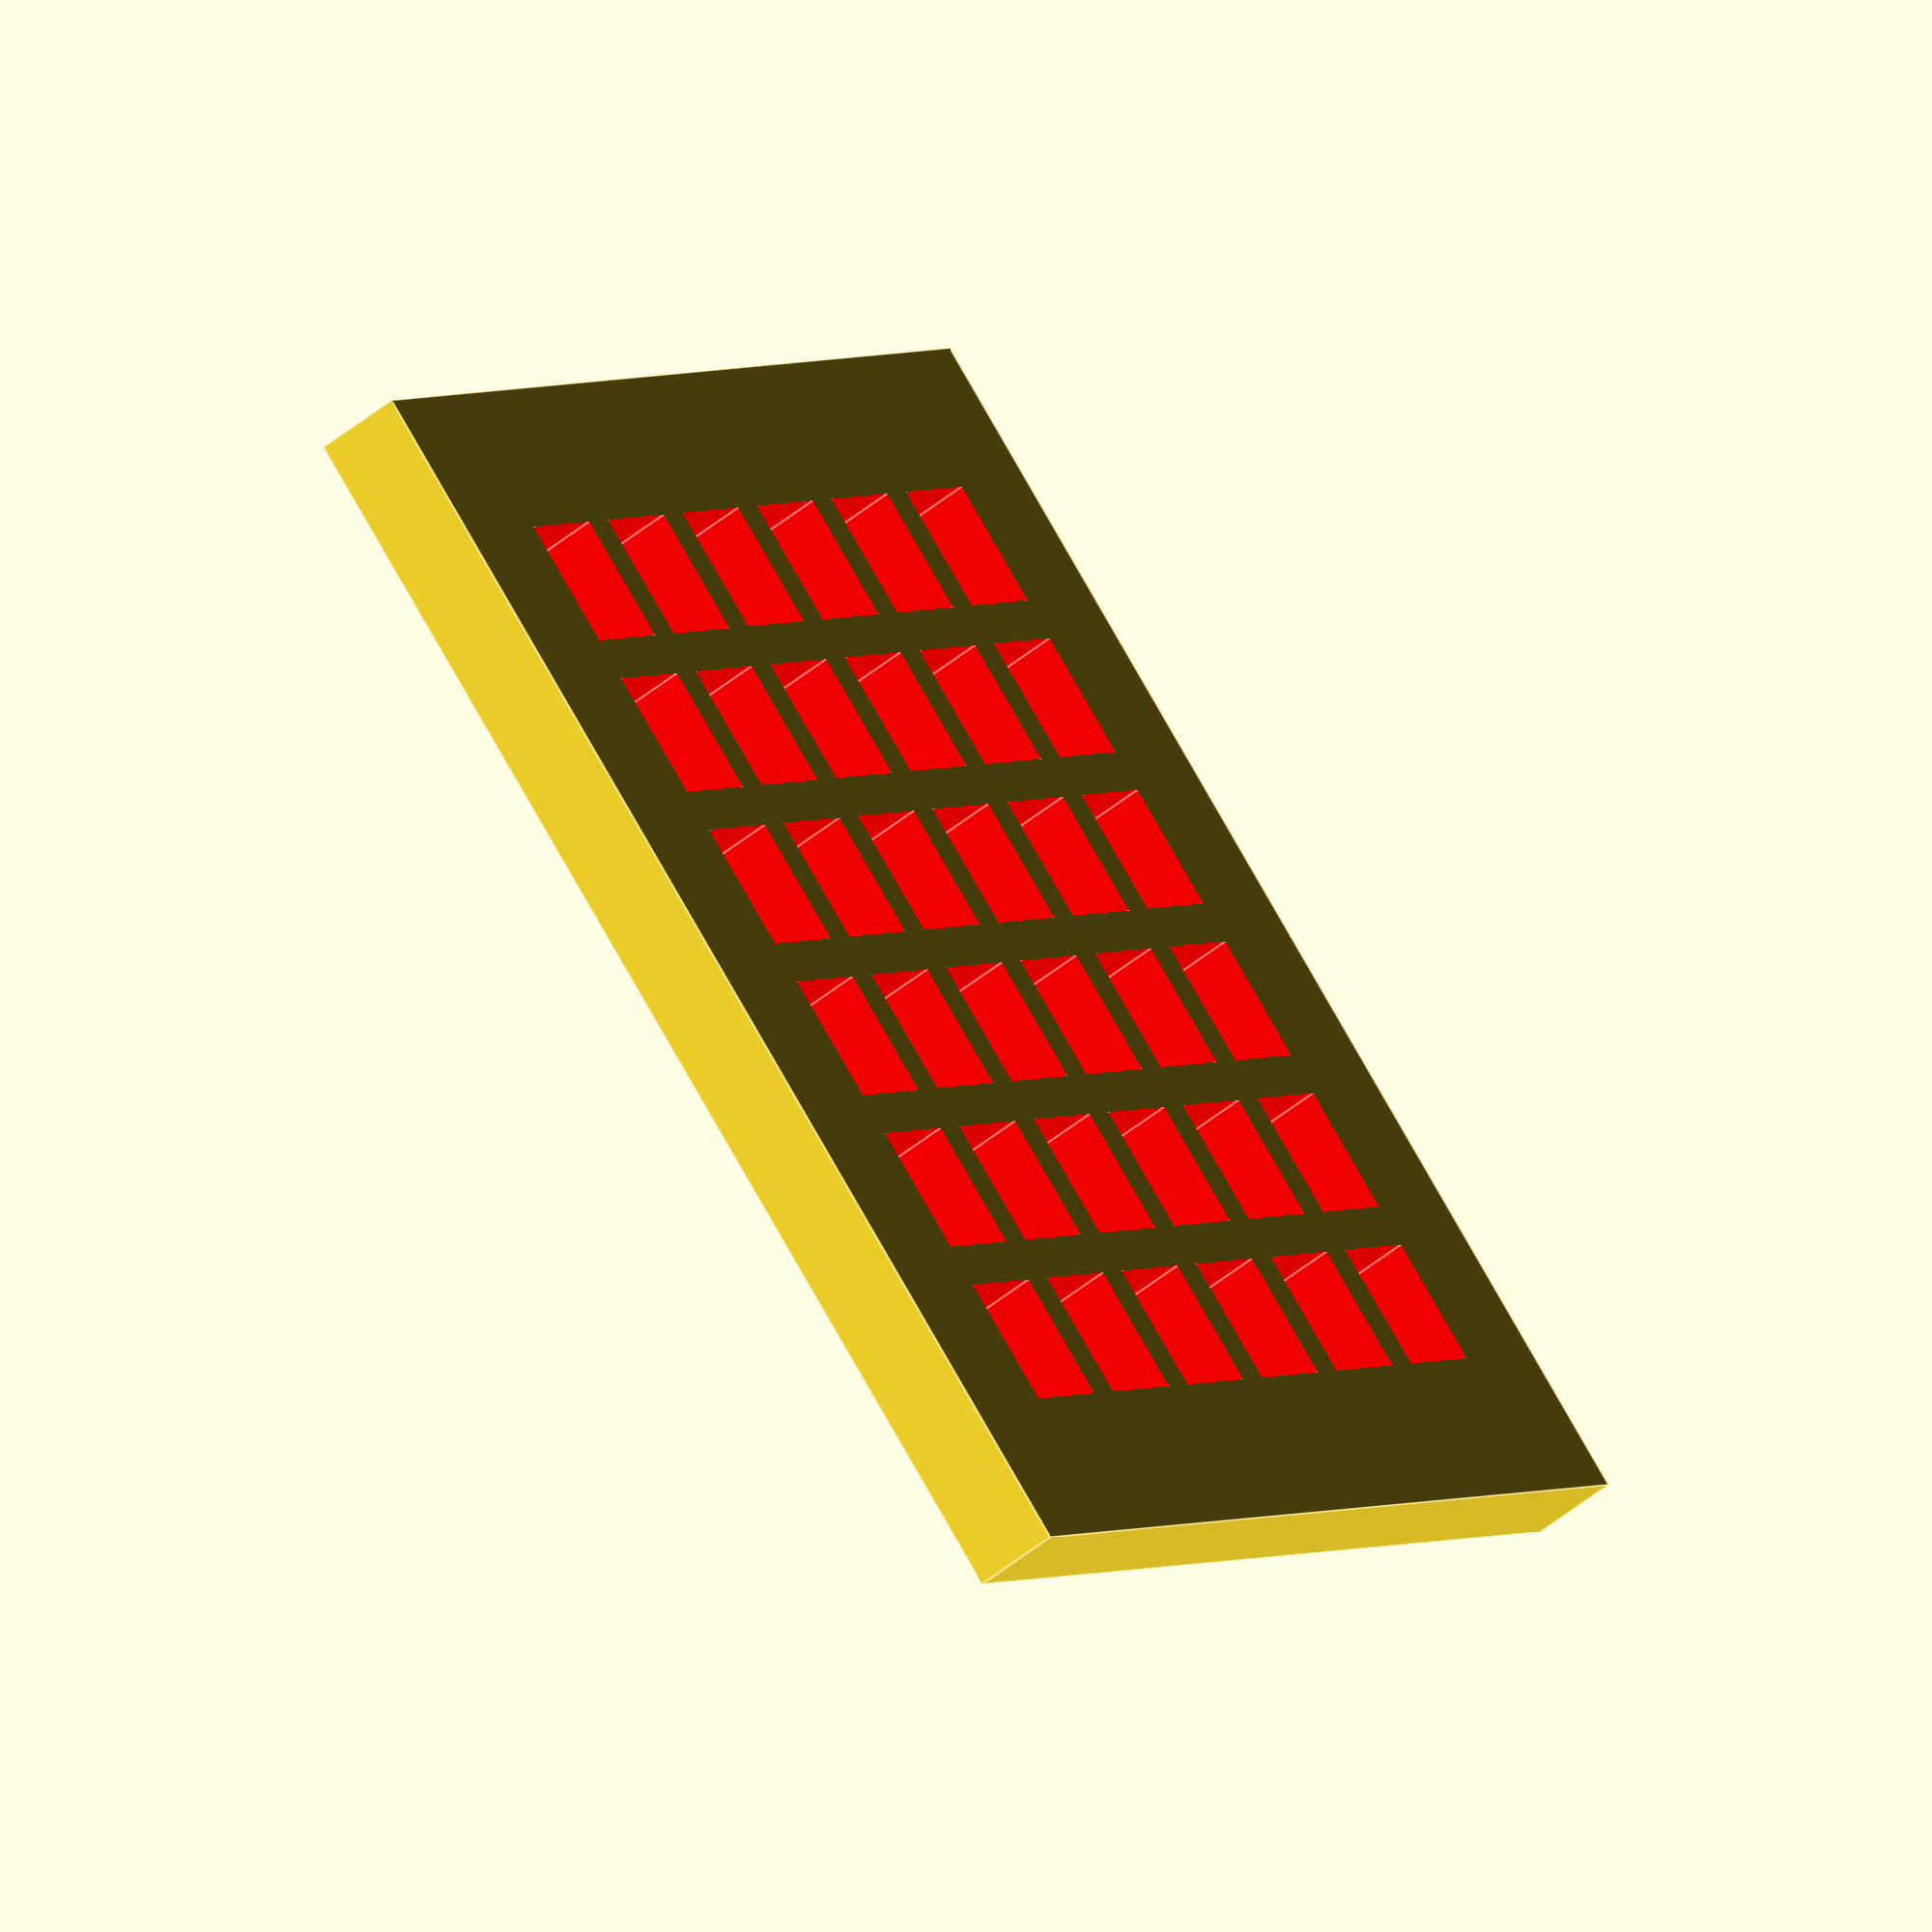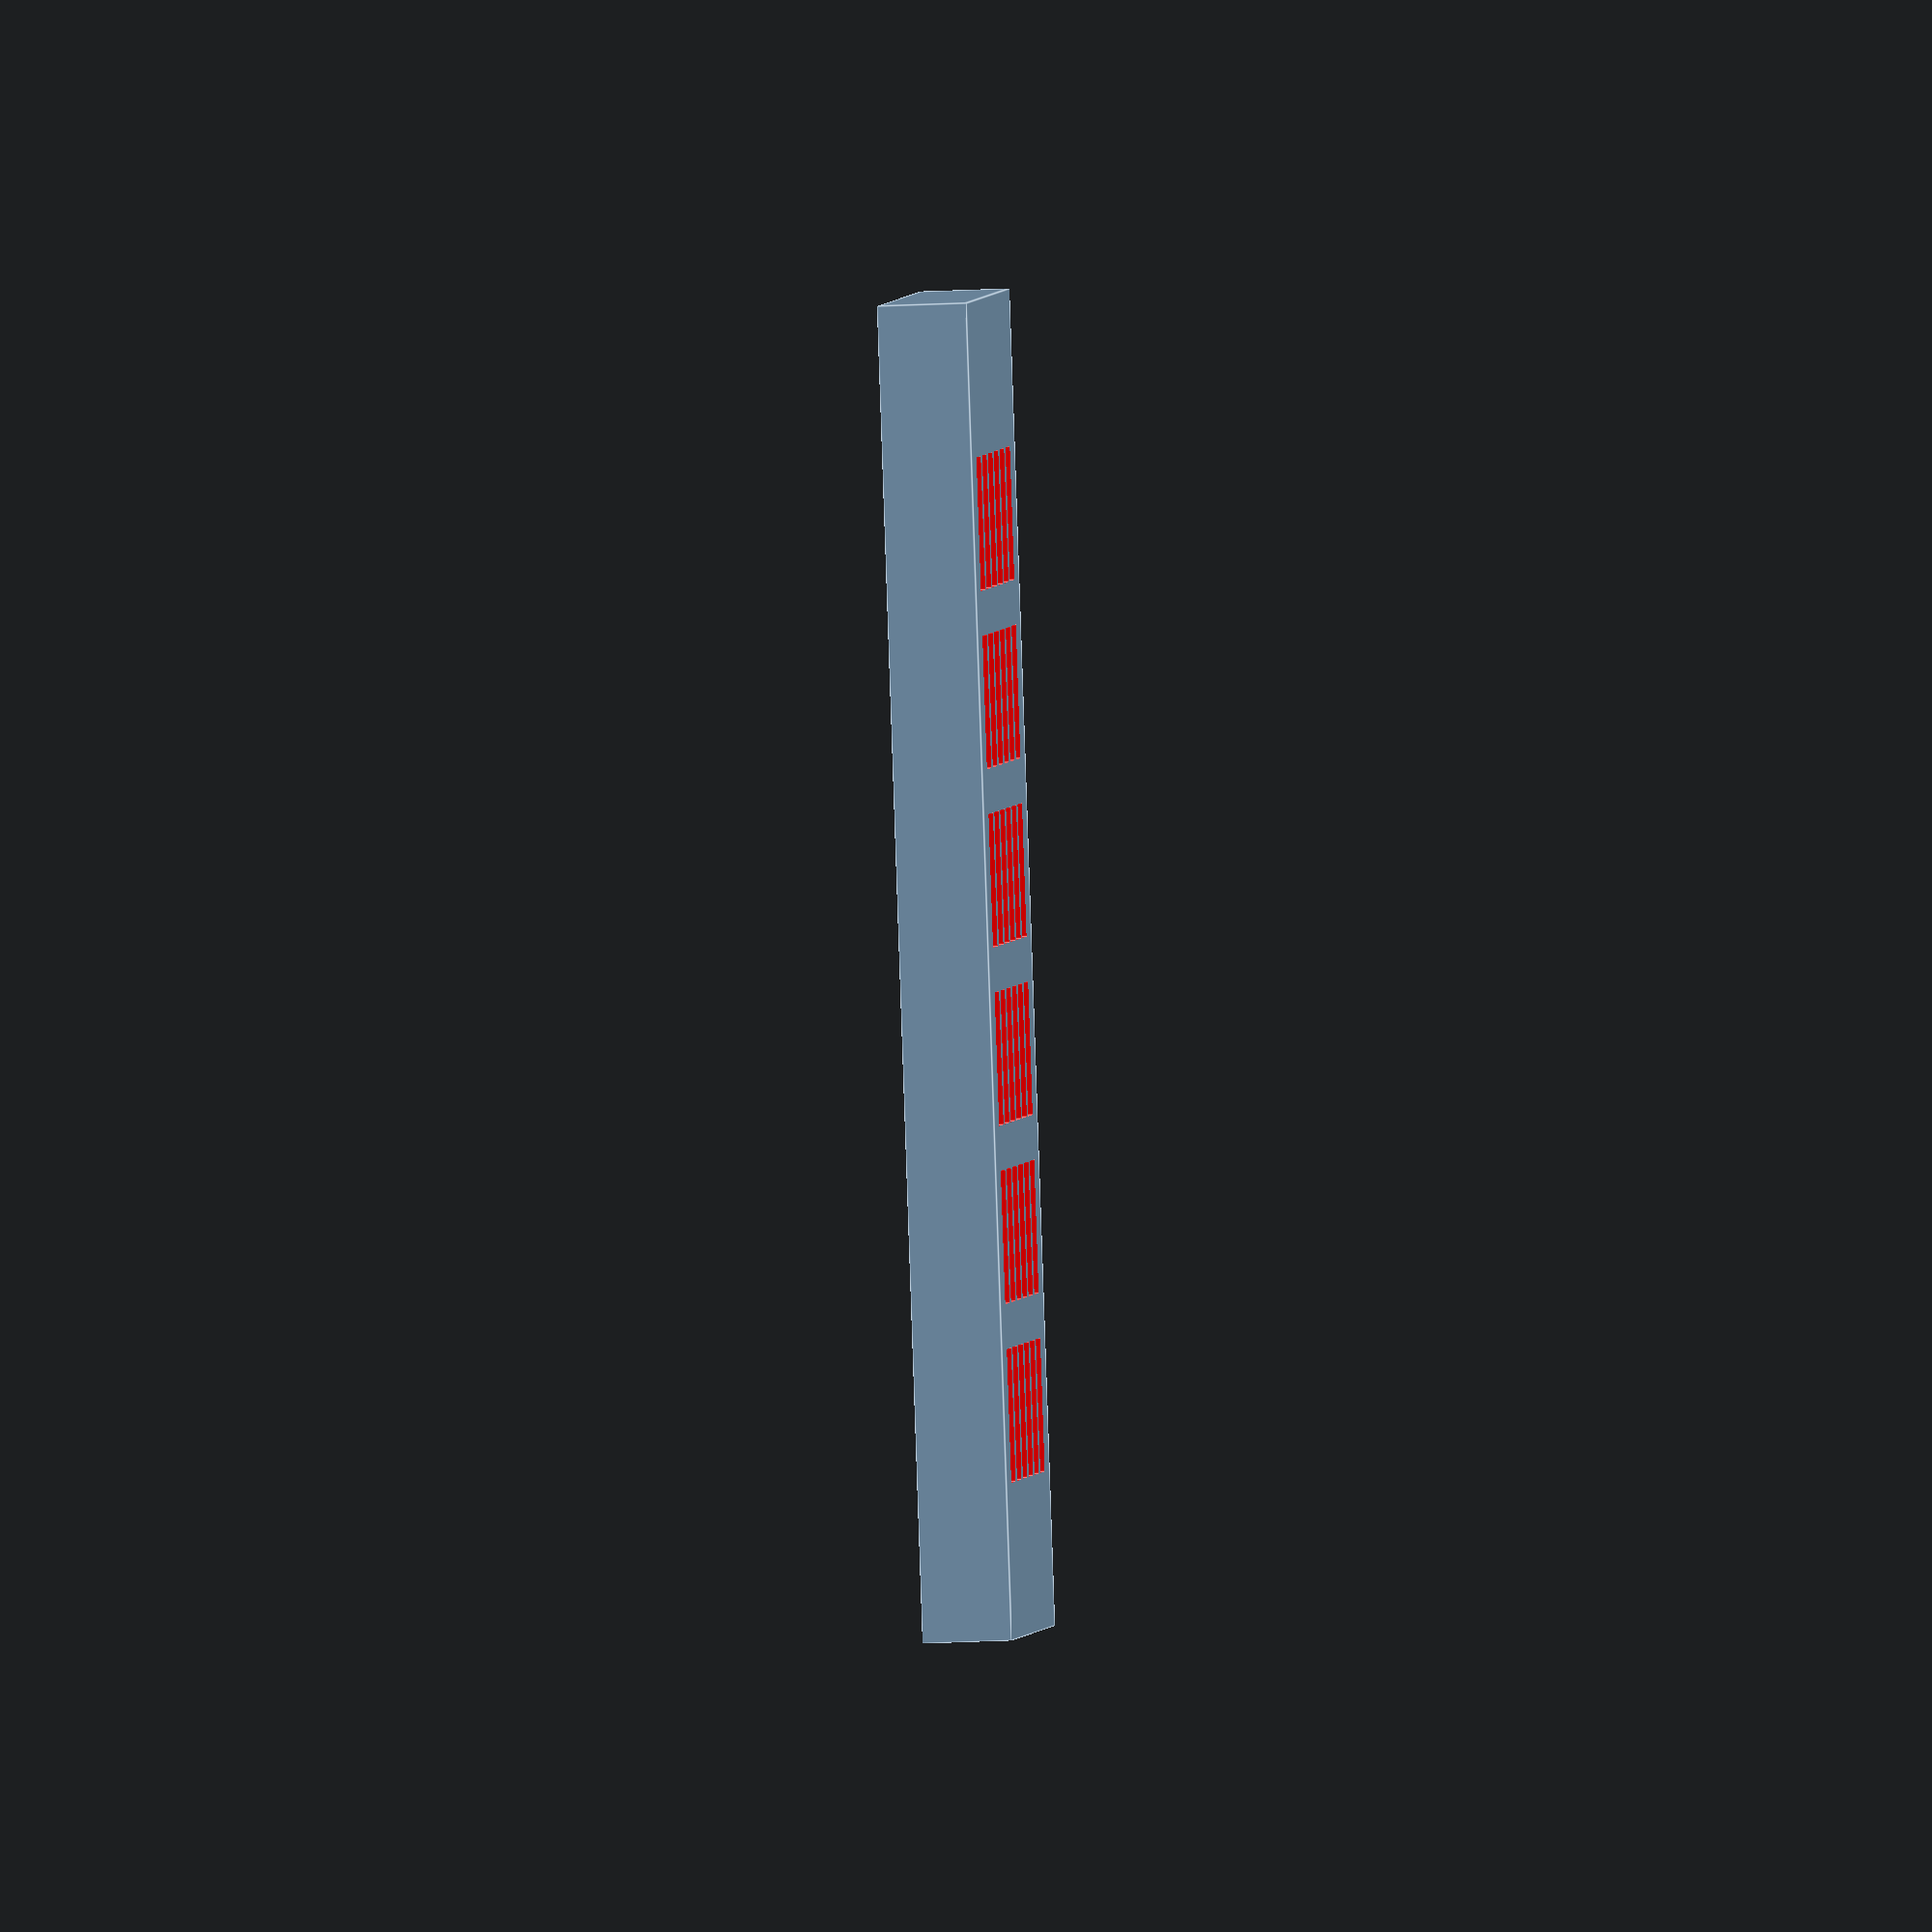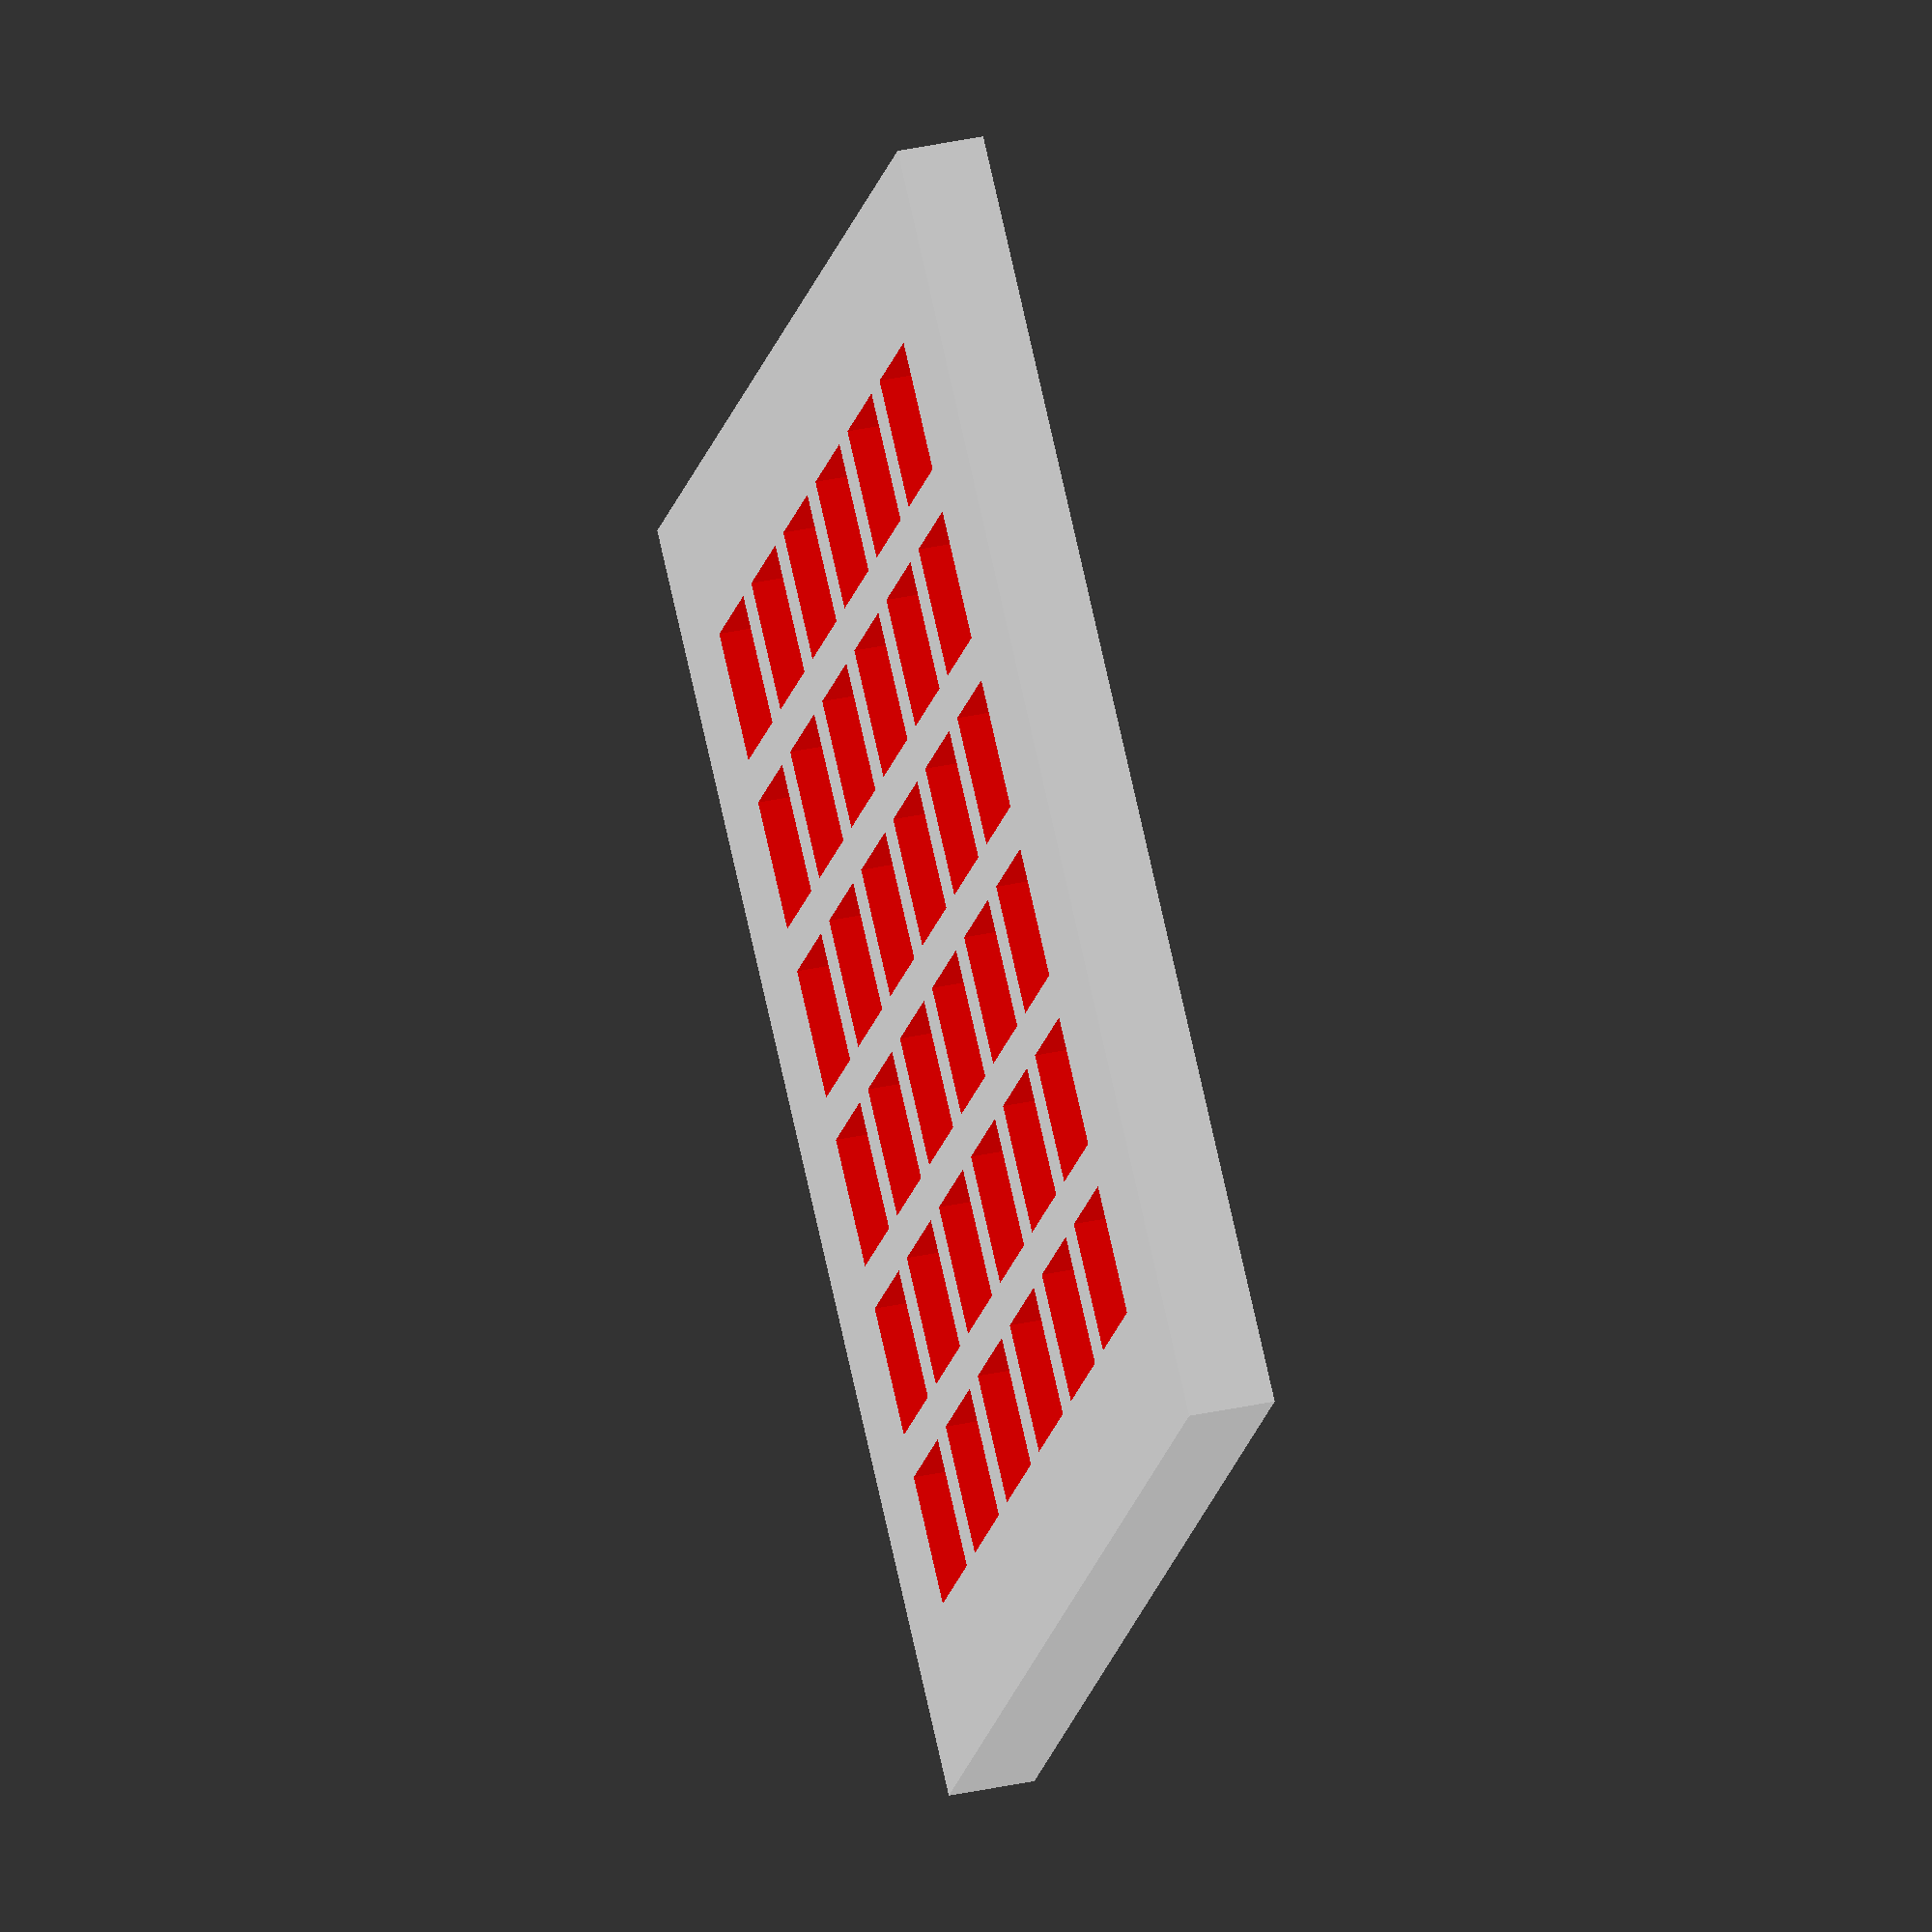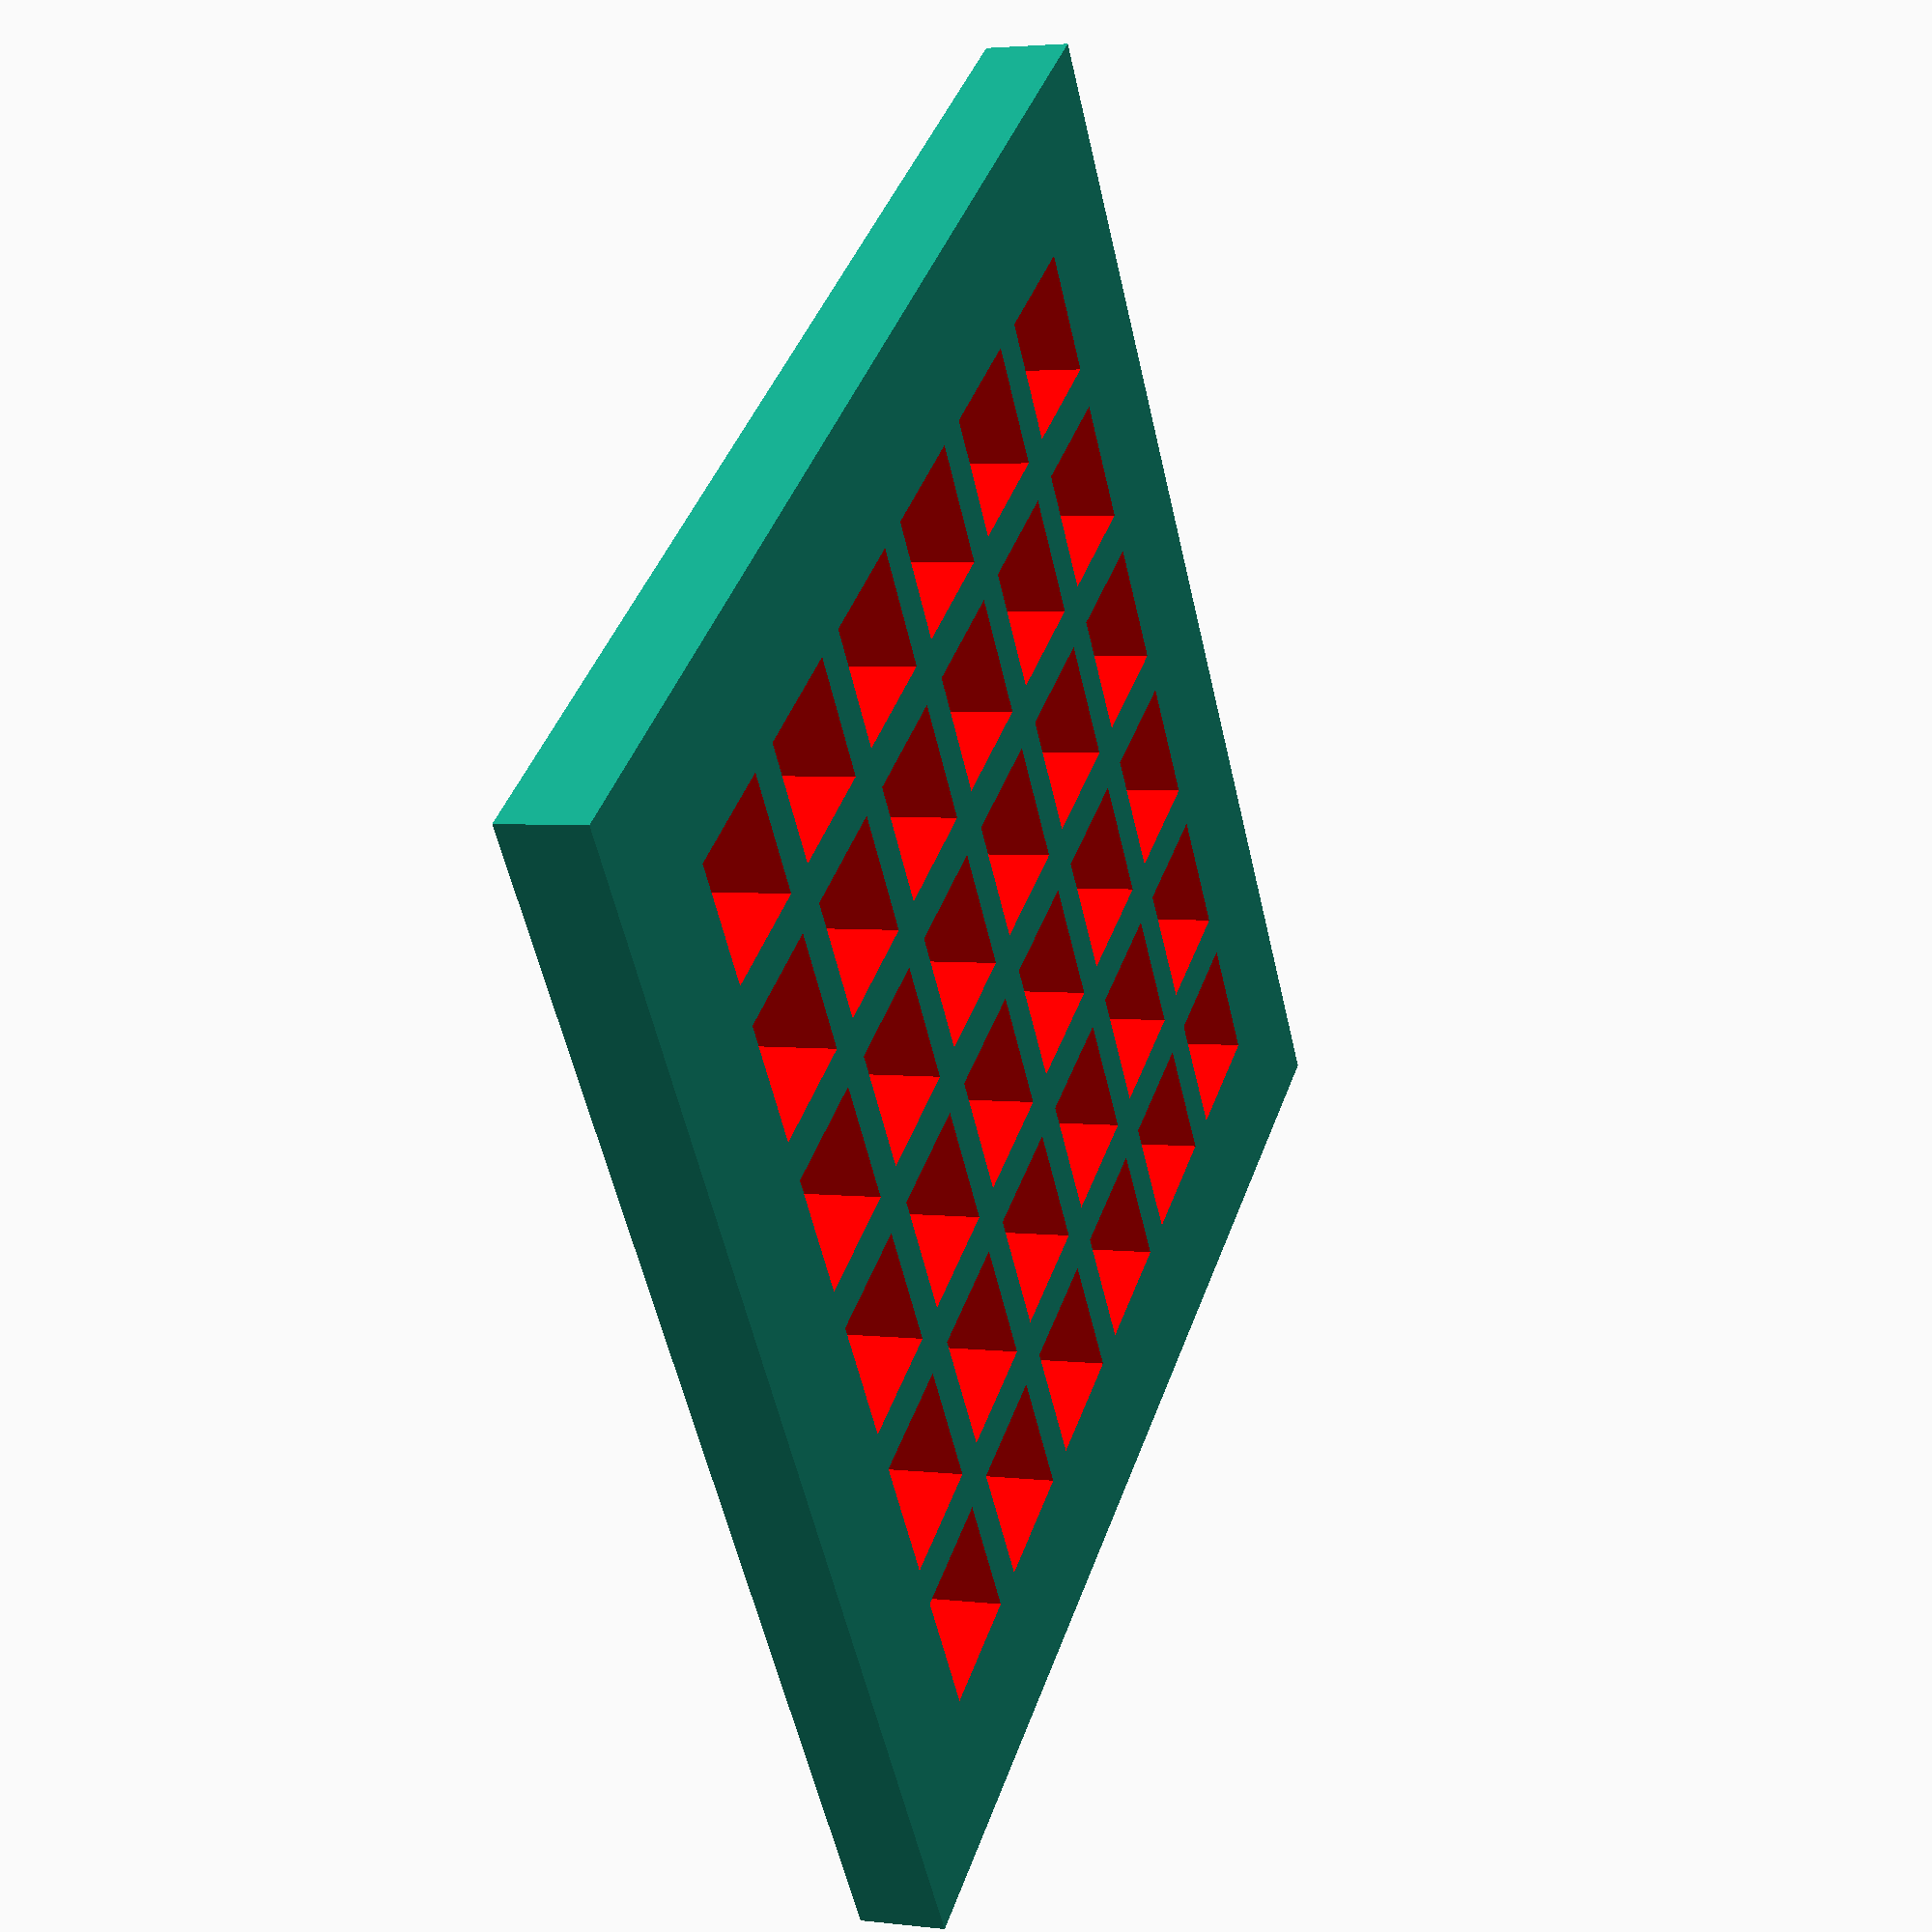
<openscad>
w = 60;
h = 60;
d = 4;

hw=6;
hw_gap=2;
count=w / (hw + hw_gap);

difference(){
cube([w, h, d]);
 
for(i = [1:count-1]){
for(a = [1:count-1])
    color("red")
    translate([a*(hw+hw_gap)-1,i*(hw + hw_gap)-1, -1])
    cube([hw,hw,d+2]);
}
   }
</openscad>
<views>
elev=54.6 azim=139.7 roll=130.2 proj=o view=edges
elev=45.7 azim=136.3 roll=92.7 proj=o view=edges
elev=325.1 azim=129.5 roll=73.6 proj=o view=solid
elev=356.7 azim=304.9 roll=112.0 proj=p view=wireframe
</views>
